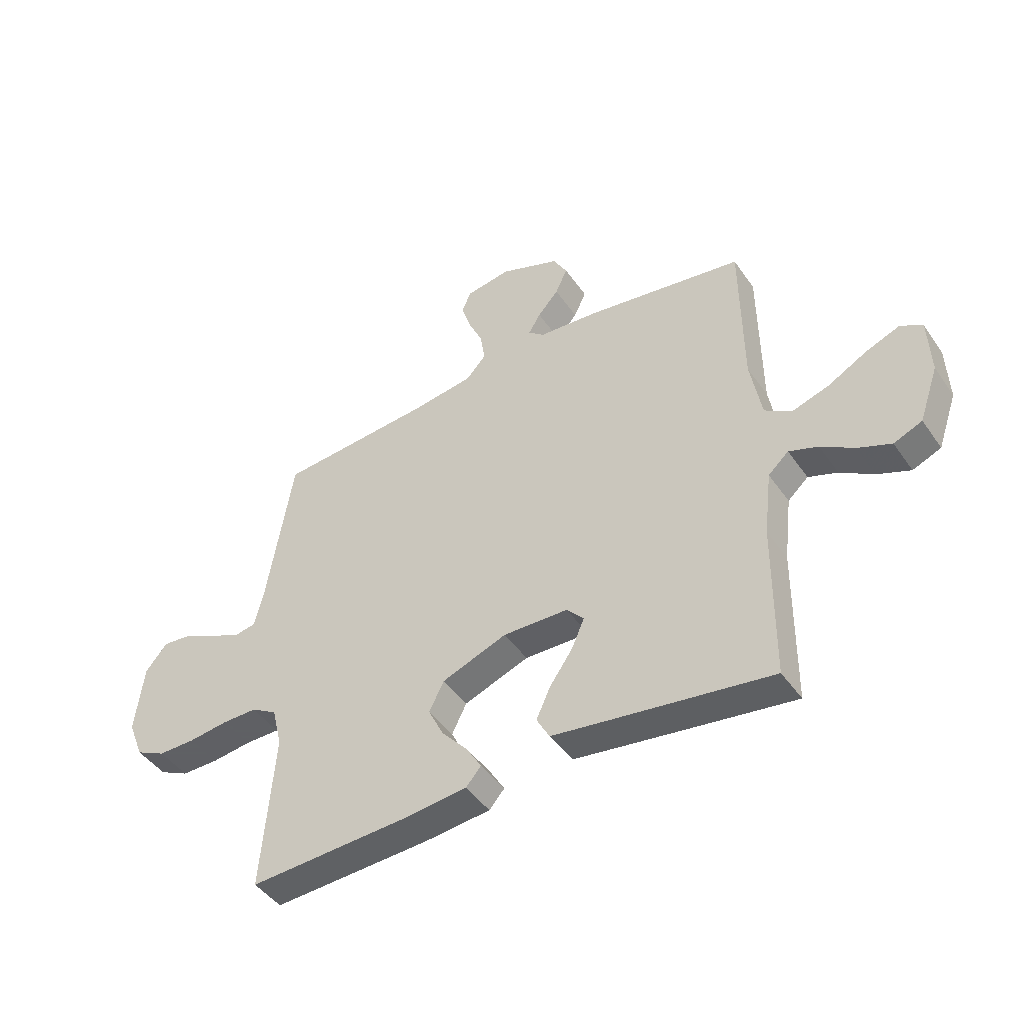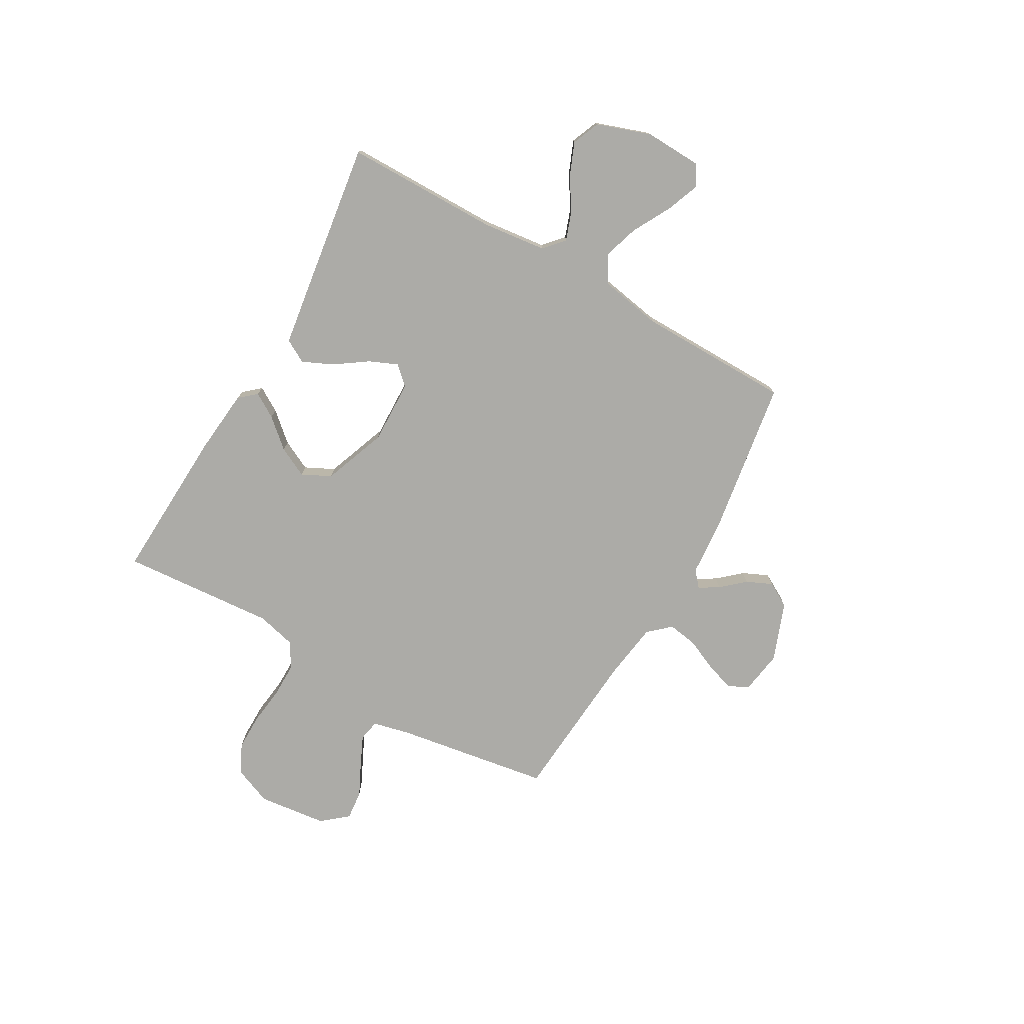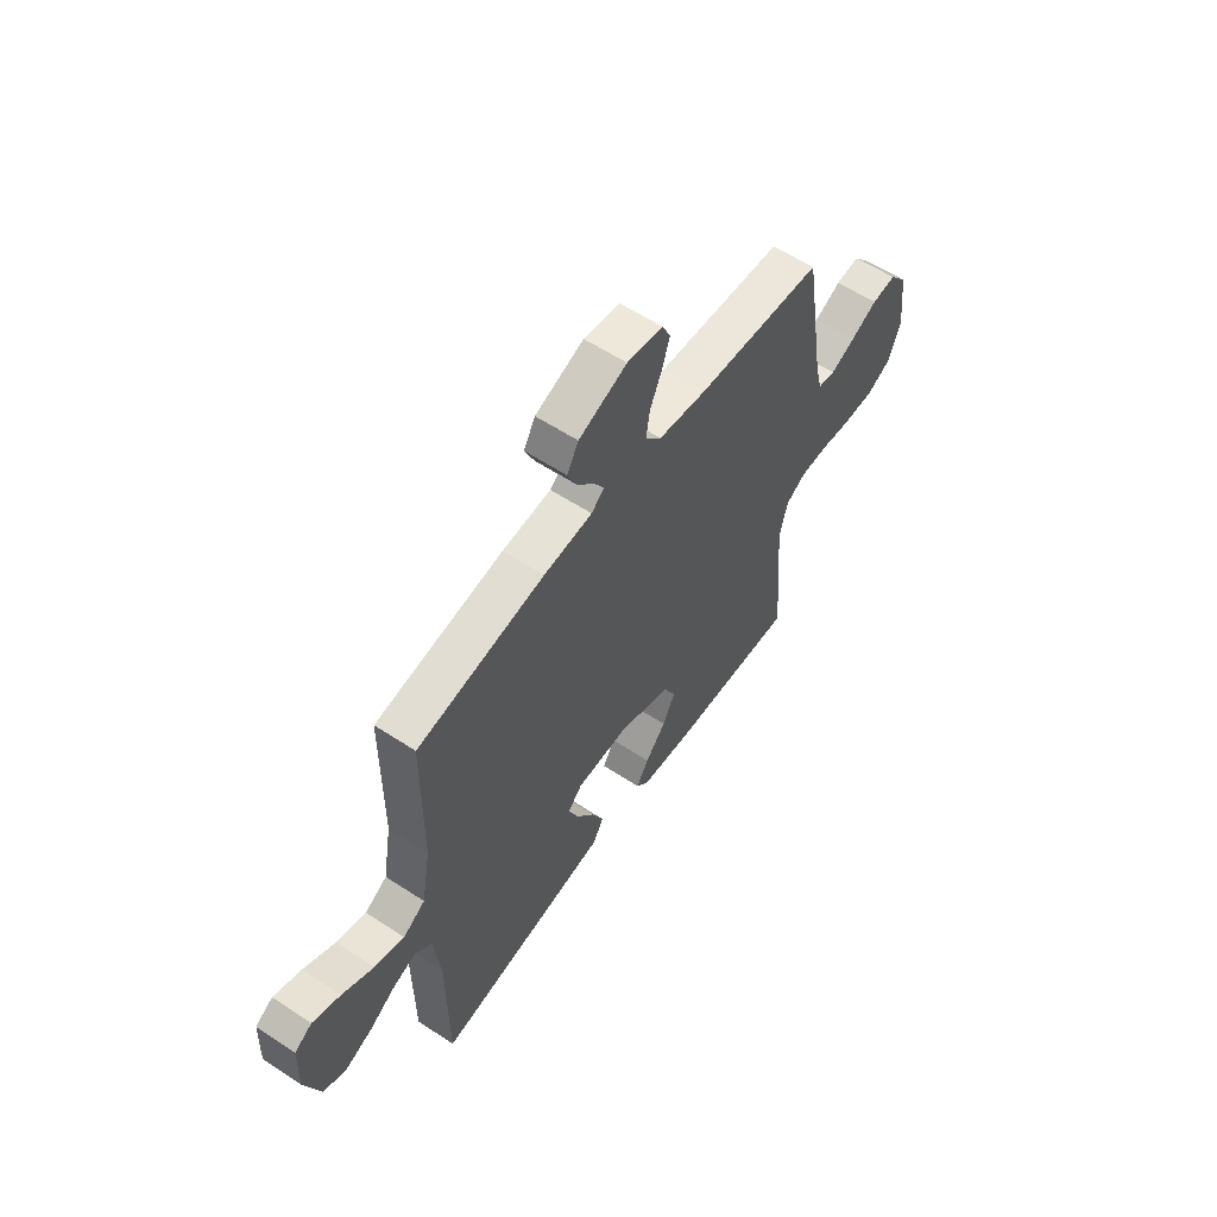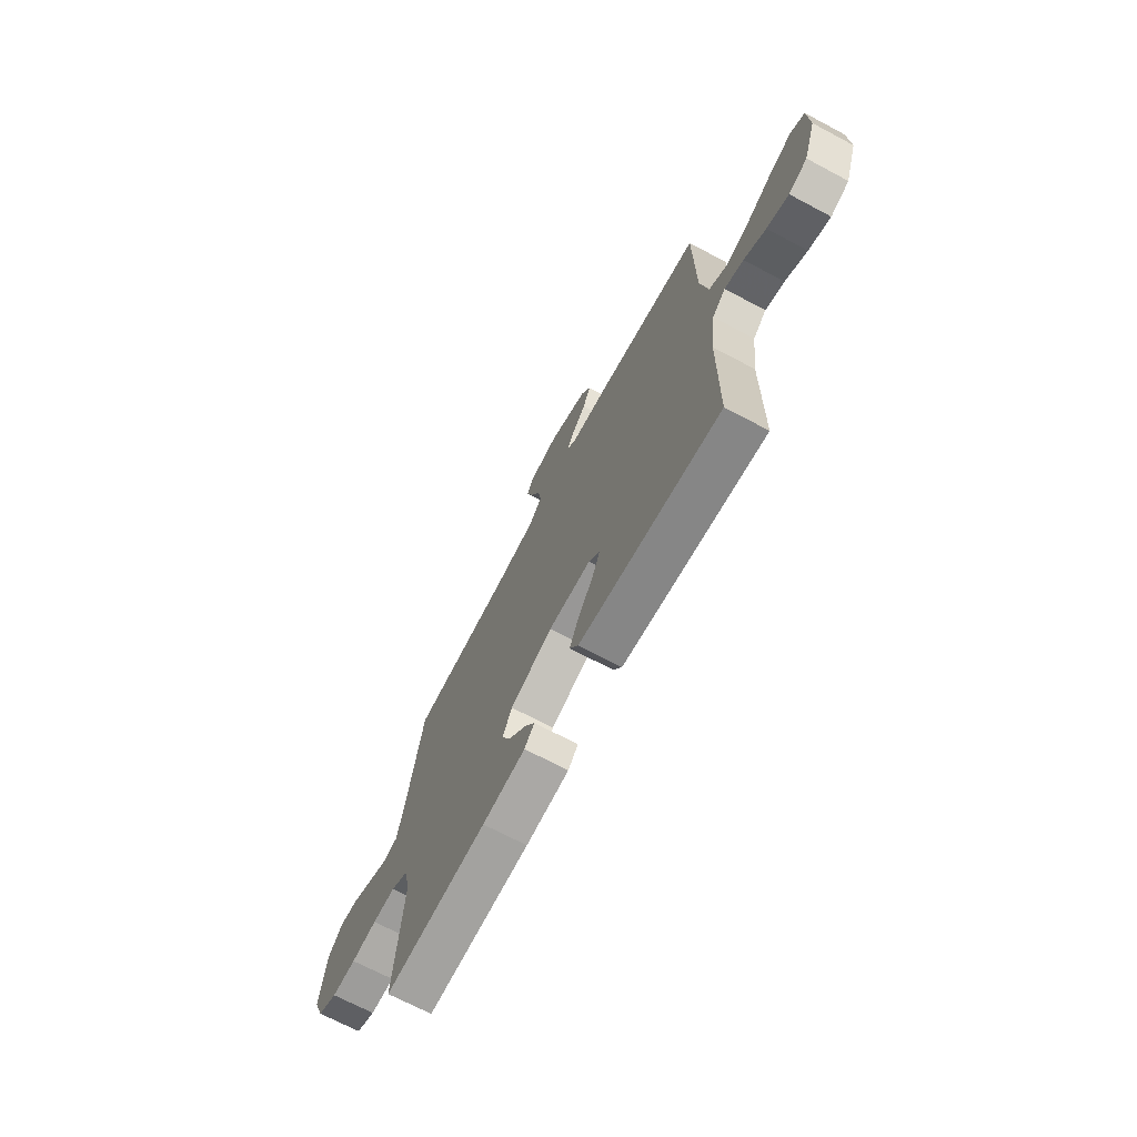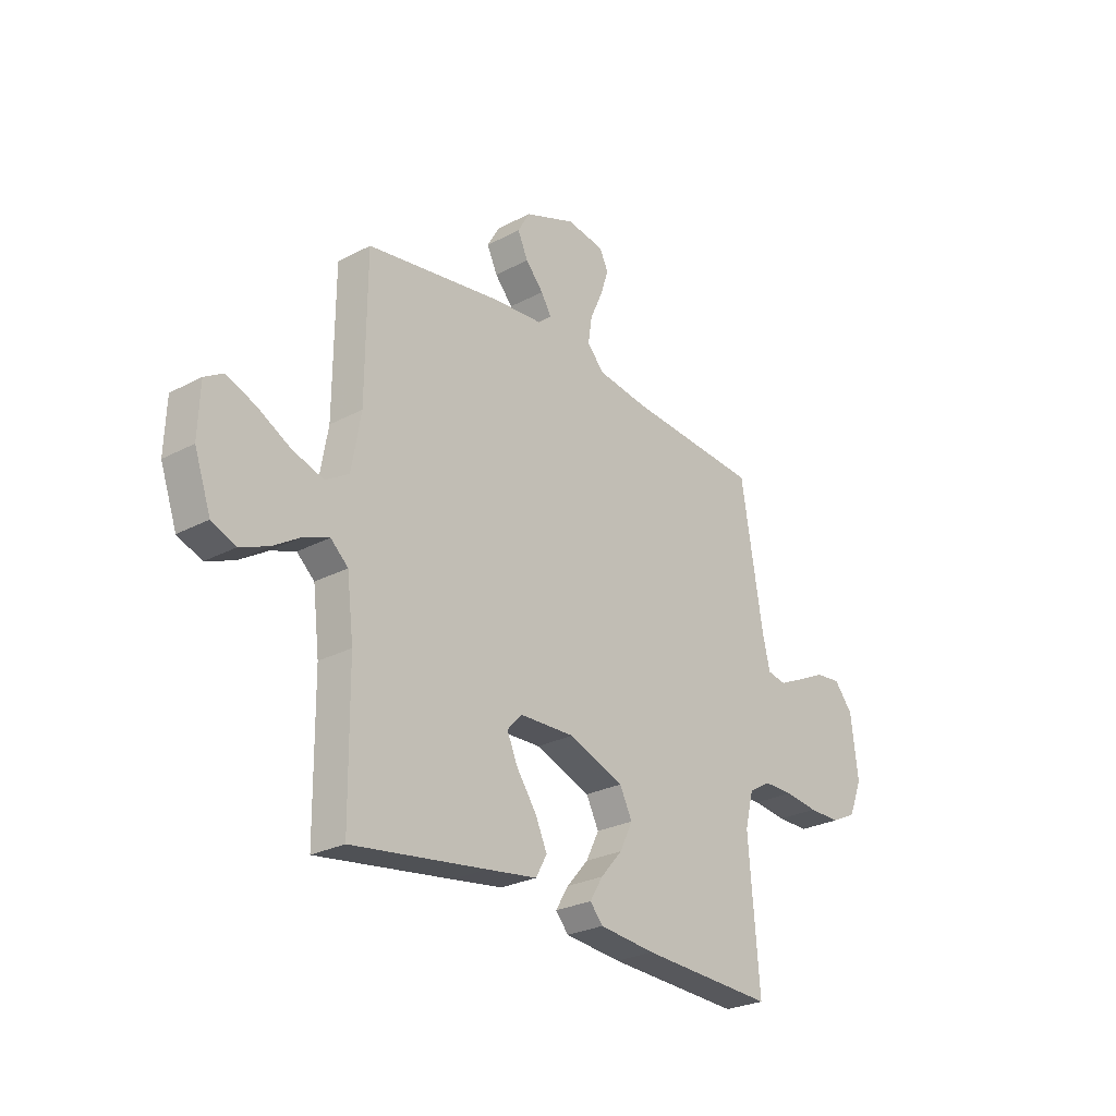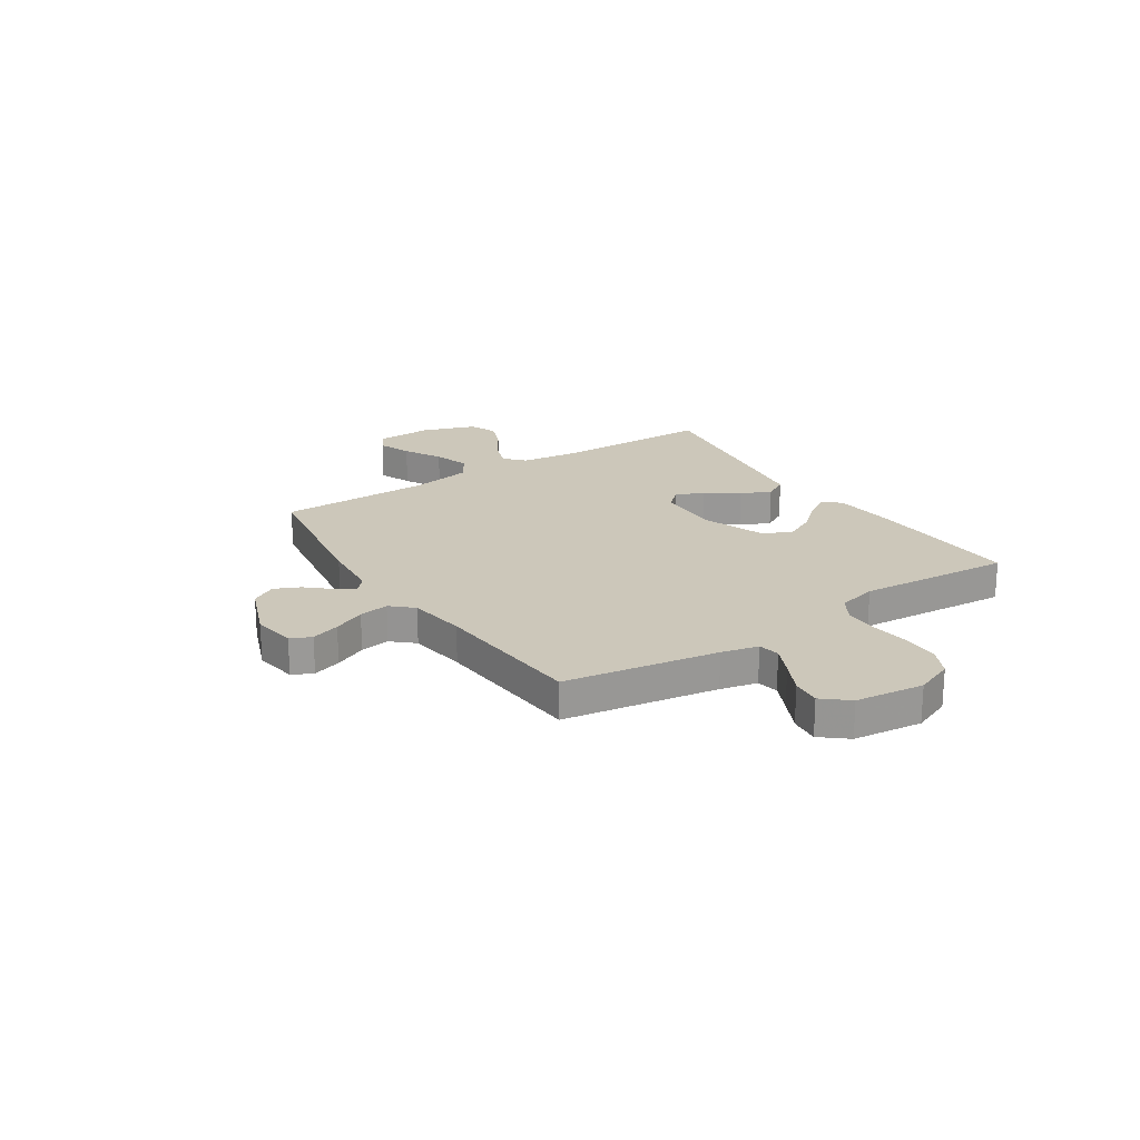
<metadata>
{"format":"obj","ext":"obj","renderer":"f3d","projection":"perspective","resolution":1024,"background":"white","views":[{"elev":-45.3,"azim":-147.3,"up":"+Z"},{"elev":-76.2,"azim":-119.9,"up":"+Y"},{"elev":58.1,"azim":-55.7,"up":"+Z"},{"elev":-70.1,"azim":-117.9,"up":"+Z"},{"elev":-26.6,"azim":-50.3,"up":"+Z"},{"elev":21.4,"azim":56.7,"up":"+Y"}]}
</metadata>
<code>
v 0.5 0.07 0.5
v 0.549 0.07 0.2
v 0.566 0.07 0.128
v 0.608 0.07 0.12
v 0.666 0.07 0.147
v 0.729 0.07 0.178
v 0.786 0.07 0.184
v 0.828 0.07 0.134
v 0.844 0.07 0
v 0.814 0.07 -0.075
v 0.757 0.07 -0.103
v 0.686 0.07 -0.103
v 0.611 0.07 -0.094
v 0.544 0.07 -0.094
v 0.495 0.07 -0.123
v 0.476 0.07 -0.2
v 0.5 0.07 -0.5
v 0.2 0.07 -0.487
v 0.074 0.07 -0.475
v 0.045 0.07 -0.442
v 0.074 0.07 -0.394
v 0.123 0.07 -0.338
v 0.152 0.07 -0.279
v 0.124 0.07 -0.223
v 0 0.07 -0.177
v -0.124 0.07 -0.181
v -0.157 0.07 -0.217
v -0.133 0.07 -0.272
v -0.089 0.07 -0.335
v -0.062 0.07 -0.394
v -0.087 0.07 -0.439
v -0.2 0.07 -0.456
v -0.5 0.07 -0.5
v -0.503 0.07 -0.2
v -0.518 0.07 -0.076
v -0.557 0.07 -0.041
v -0.612 0.07 -0.061
v -0.675 0.07 -0.101
v -0.738 0.07 -0.127
v -0.792 0.07 -0.105
v -0.829 0.07 0
v -0.825 0.07 0.11
v -0.784 0.07 0.135
v -0.719 0.07 0.11
v -0.645 0.07 0.07
v -0.575 0.07 0.048
v -0.523 0.07 0.08
v -0.502 0.07 0.2
v -0.5 0.07 0.5
v -0.2 0.07 0.548
v -0.085 0.07 0.558
v -0.055 0.07 0.584
v -0.078 0.07 0.622
v -0.118 0.07 0.667
v -0.141 0.07 0.717
v -0.114 0.07 0.765
v 0 0.07 0.809
v 0.085 0.07 0.796
v 0.104 0.07 0.756
v 0.086 0.07 0.7
v 0.058 0.07 0.638
v 0.049 0.07 0.58
v 0.087 0.07 0.538
v 0.2 0.07 0.522
v 0.5 0 0.5
v 0.549 0 0.2
v 0.566 0 0.128
v 0.608 0 0.12
v 0.666 0 0.147
v 0.729 0 0.178
v 0.786 0 0.184
v 0.828 0 0.134
v 0.844 0 0
v 0.814 0 -0.075
v 0.757 0 -0.103
v 0.686 0 -0.103
v 0.611 0 -0.094
v 0.544 0 -0.094
v 0.495 0 -0.123
v 0.476 0 -0.2
v 0.5 0 -0.5
v 0.2 0 -0.487
v 0.074 0 -0.475
v 0.045 0 -0.442
v 0.074 0 -0.394
v 0.123 0 -0.338
v 0.152 0 -0.279
v 0.124 0 -0.223
v 0 0 -0.177
v -0.124 0 -0.181
v -0.157 0 -0.217
v -0.133 0 -0.272
v -0.089 0 -0.335
v -0.062 0 -0.394
v -0.087 0 -0.439
v -0.2 0 -0.456
v -0.5 0 -0.5
v -0.503 0 -0.2
v -0.518 0 -0.076
v -0.557 0 -0.041
v -0.612 0 -0.061
v -0.675 0 -0.101
v -0.738 0 -0.127
v -0.792 0 -0.105
v -0.829 0 0
v -0.825 0 0.11
v -0.784 0 0.135
v -0.719 0 0.11
v -0.645 0 0.07
v -0.575 0 0.048
v -0.523 0 0.08
v -0.502 0 0.2
v -0.5 0 0.5
v -0.2 0 0.548
v -0.085 0 0.558
v -0.055 0 0.584
v -0.078 0 0.622
v -0.118 0 0.667
v -0.141 0 0.717
v -0.114 0 0.765
v 0 0 0.809
v 0.085 0 0.796
v 0.104 0 0.756
v 0.086 0 0.7
v 0.058 0 0.638
v 0.049 0 0.58
v 0.087 0 0.538
v 0.2 0 0.522
f 58 59 60 61
f 56 57 58 61
f 56 61 62
f 53 54 55 56
f 52 53 56 62
f 51 52 62 63
f 48 49 50 51
f 47 48 51 63
f 42 43 44 45
f 42 45 46
f 41 42 46
f 40 41 46
f 37 38 39 40
f 36 37 40 46
f 35 36 46 47
f 31 32 33 34
f 28 29 30 31
f 27 28 31 34
f 26 27 34 35
f 19 20 21 22
f 19 22 23
f 16 17 18 19
f 15 16 19 23
f 14 15 23 24
f 10 11 12 13
f 10 13 14
f 9 10 14
f 5 6 7 8
f 4 5 8 9
f 3 4 9 14
f 64 1 2
f 25 26 35 47
f 25 47 63 64
f 14 24 25 64
f 2 3 14 64
f 125 124 123 122
f 125 122 121 120
f 126 125 120
f 120 119 118 117
f 126 120 117 116
f 127 126 116 115
f 115 114 113 112
f 127 115 112 111
f 109 108 107 106
f 110 109 106
f 110 106 105
f 110 105 104
f 104 103 102 101
f 110 104 101 100
f 111 110 100 99
f 98 97 96 95
f 95 94 93 92
f 98 95 92 91
f 99 98 91 90
f 86 85 84 83
f 87 86 83
f 83 82 81 80
f 87 83 80 79
f 88 87 79 78
f 77 76 75 74
f 78 77 74
f 78 74 73
f 72 71 70 69
f 73 72 69 68
f 78 73 68 67
f 66 65 128
f 111 99 90 89
f 128 127 111 89
f 128 89 88 78
f 128 78 67 66
f 1 65 66 2
f 2 66 67 3
f 3 67 68 4
f 4 68 69 5
f 5 69 70 6
f 6 70 71 7
f 7 71 72 8
f 8 72 73 9
f 9 73 74 10
f 10 74 75 11
f 11 75 76 12
f 12 76 77 13
f 13 77 78 14
f 14 78 79 15
f 15 79 80 16
f 16 80 81 17
f 17 81 82 18
f 18 82 83 19
f 19 83 84 20
f 20 84 85 21
f 21 85 86 22
f 22 86 87 23
f 23 87 88 24
f 24 88 89 25
f 25 89 90 26
f 26 90 91 27
f 27 91 92 28
f 28 92 93 29
f 29 93 94 30
f 30 94 95 31
f 31 95 96 32
f 32 96 97 33
f 33 97 98 34
f 34 98 99 35
f 35 99 100 36
f 36 100 101 37
f 37 101 102 38
f 38 102 103 39
f 39 103 104 40
f 40 104 105 41
f 41 105 106 42
f 42 106 107 43
f 43 107 108 44
f 44 108 109 45
f 45 109 110 46
f 46 110 111 47
f 47 111 112 48
f 48 112 113 49
f 49 113 114 50
f 50 114 115 51
f 51 115 116 52
f 52 116 117 53
f 53 117 118 54
f 54 118 119 55
f 55 119 120 56
f 56 120 121 57
f 57 121 122 58
f 58 122 123 59
f 59 123 124 60
f 60 124 125 61
f 61 125 126 62
f 62 126 127 63
f 63 127 128 64
f 64 128 65 1

</code>
